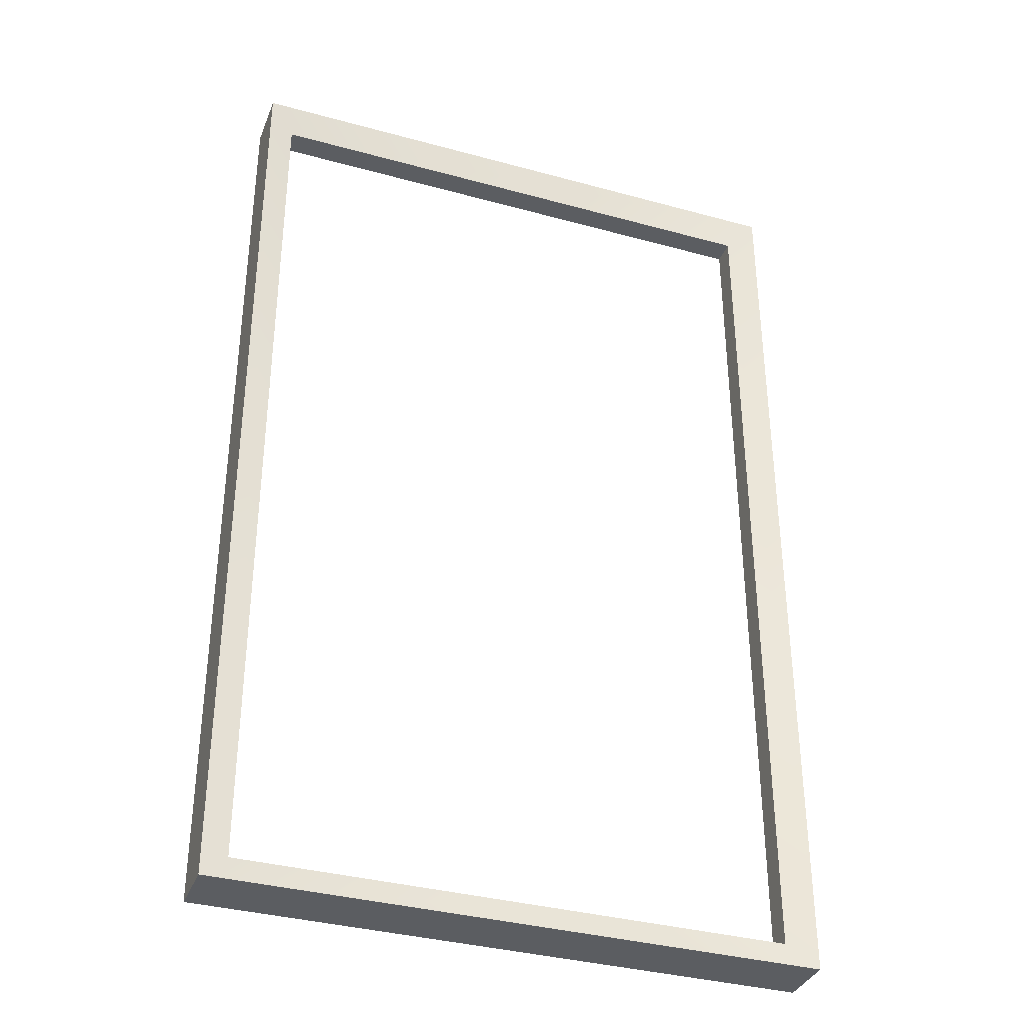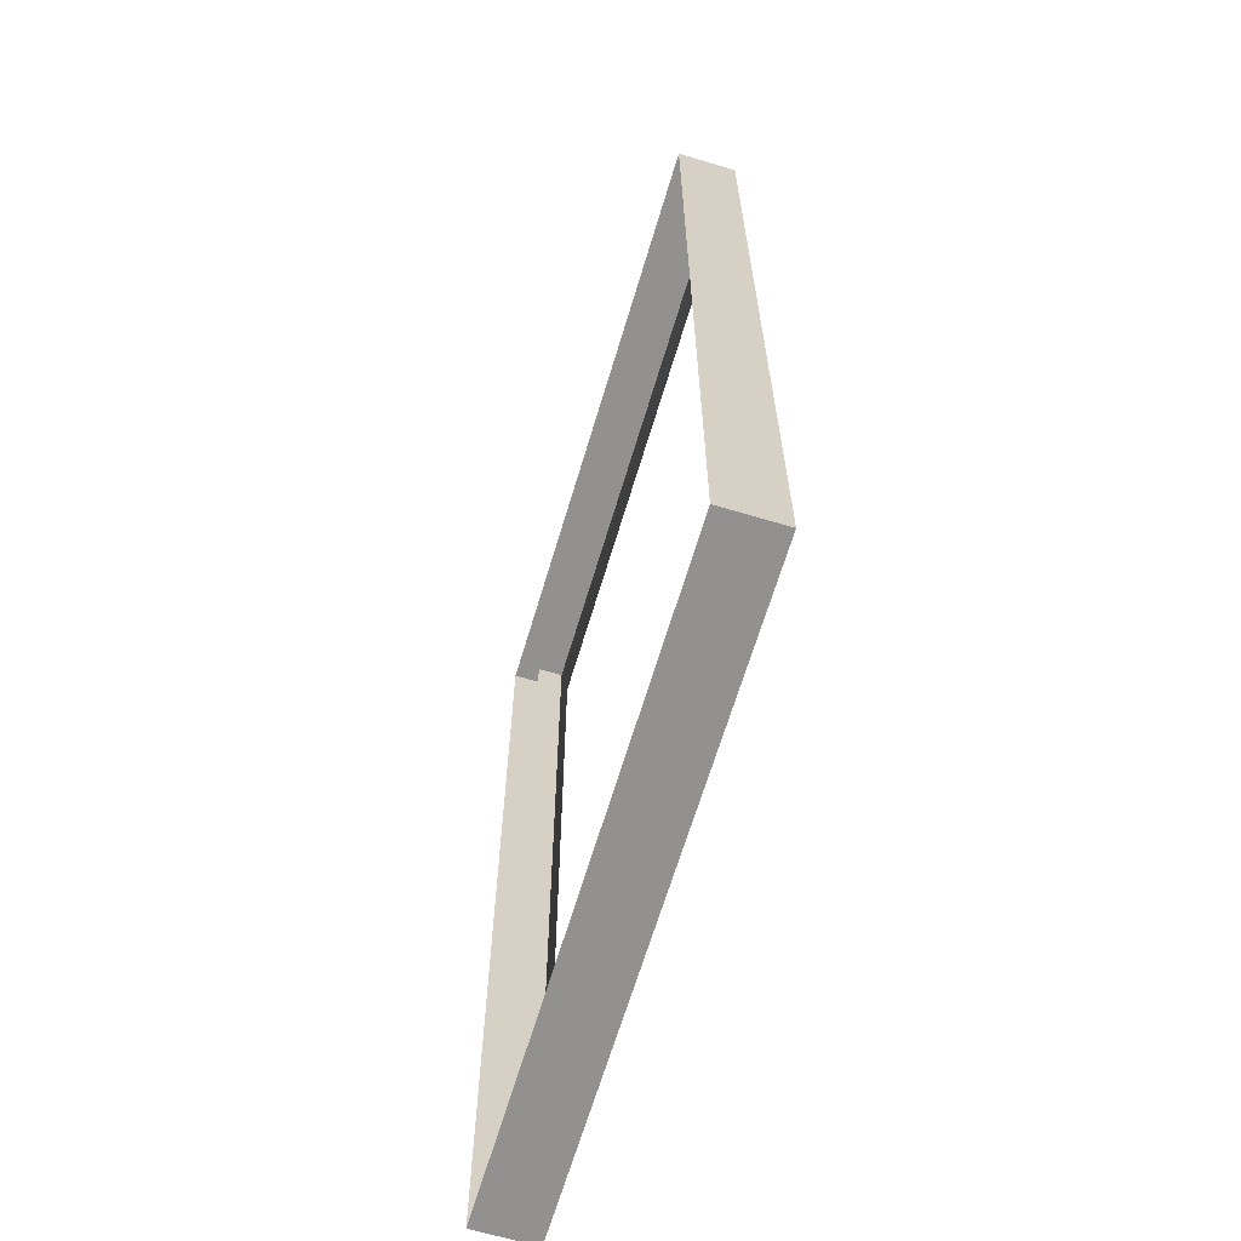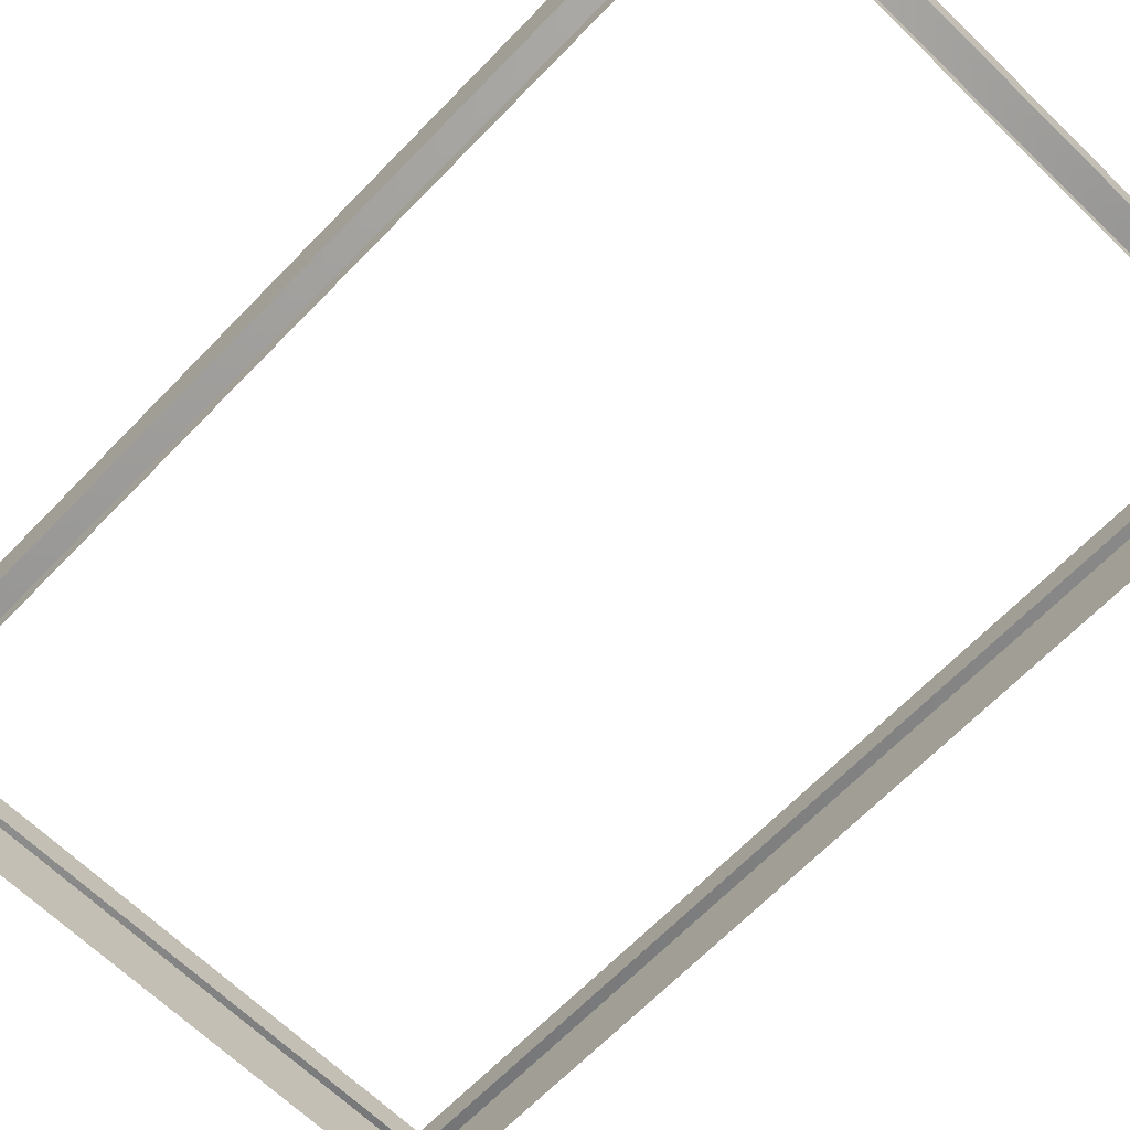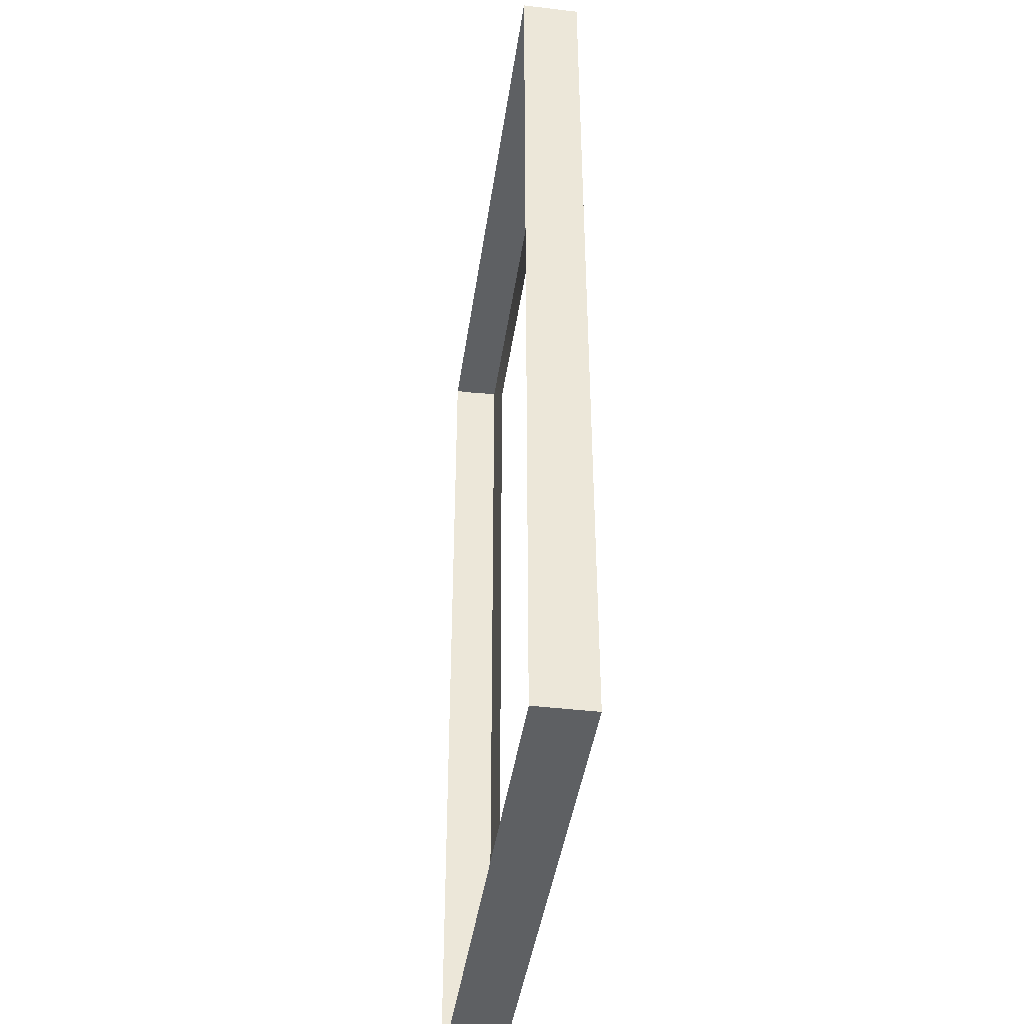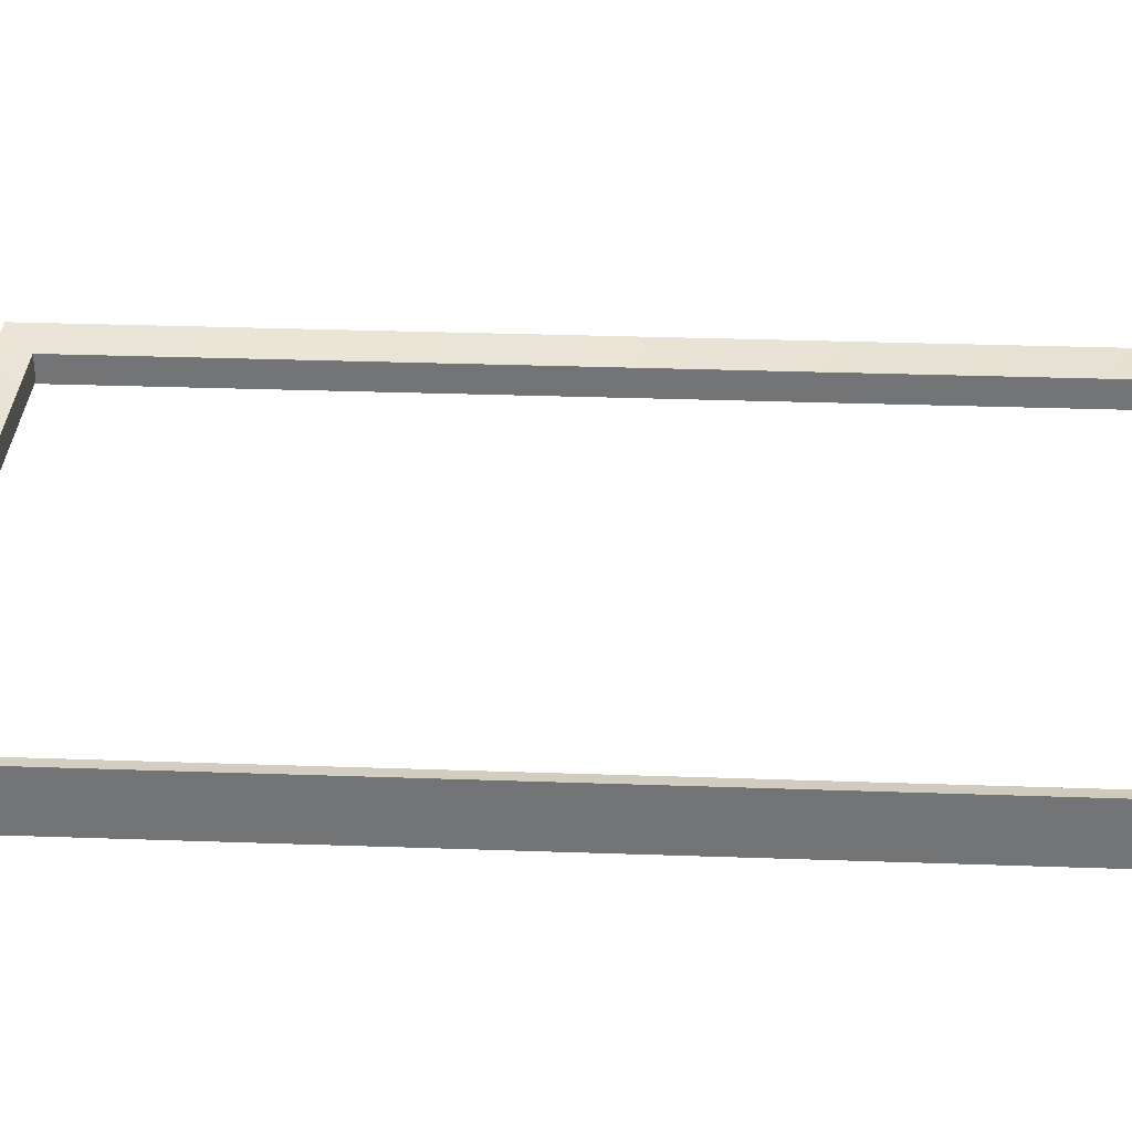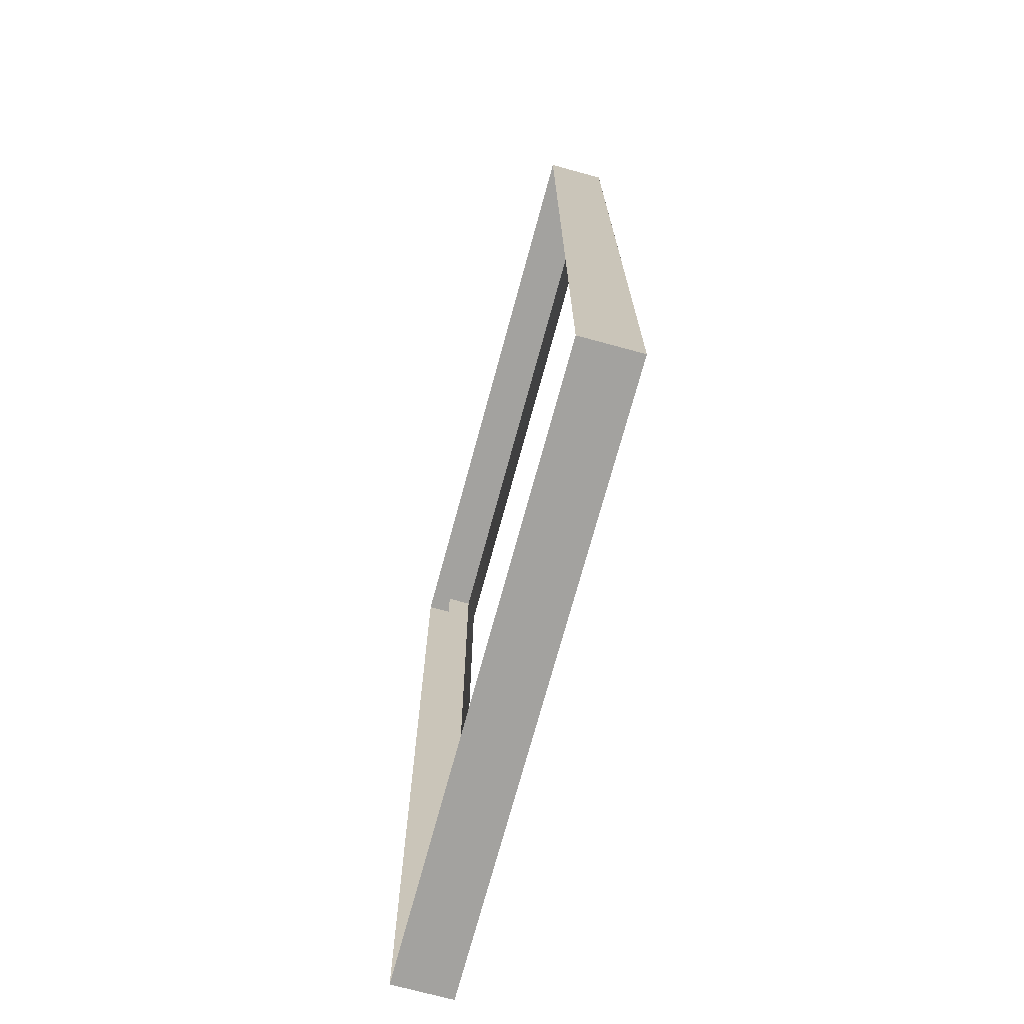
<metadata>
{"format":"obj","ext":"obj","renderer":"f3d","projection":"perspective","resolution":1024,"background":"white","views":[{"elev":-35.8,"azim":-19.8,"up":"+Y"},{"elev":-66.1,"azim":-106.7,"up":"+Y"},{"elev":-66.5,"azim":135.9,"up":"+Z"},{"elev":-42.3,"azim":-98.1,"up":"+Y"},{"elev":33.6,"azim":92.7,"up":"+Z"},{"elev":-72.6,"azim":-105.2,"up":"+Y"}]}
</metadata>
<code>
g default
v -3.552 23.03 0.2548
v 3.552 23.03 0.2548
v -3.552 11.21 0.2548
v 3.552 11.21 0.2548
v -3.552 23.03 0.5848
v -3.552 11.21 0.5848
v 3.552 11.21 0.5848
v 3.552 23.03 0.5848
v -3.911 23.39 0.7648
v -3.911 10.85 0.7648
v 3.911 10.85 0.7648
v 3.911 23.39 0.7648
v -3.911 23.39 0.7648
v -3.911 23.39 0.7648
v -3.911 23.39 0.7648
v -3.911 23.39 0.7648
v -3.911 23.39 0.7648
v -3.911 23.39 0.7648
v -3.911 23.39 0.7648
v -3.911 23.39 0.7648
v -3.911 23.39 0.7648
v -3.911 23.39 0.7648
v -3.911 23.39 0.7648
v -3.911 23.39 0.7648
v -3.911 23.39 0.7648
v -3.911 23.39 0.7648
v -3.911 23.39 0.7648
v -3.911 23.39 0.7648
v -3.911 23.39 0.7648
v -3.911 23.39 0.7648
v -3.911 23.39 0.7648
v -3.911 23.39 0.7648
v -3.911 23.39 0.7648
v -3.911 23.39 0.7648
v -3.911 23.39 0.7648
v -3.911 23.39 0.7648
v -3.911 23.39 0.7648
v -3.911 23.39 0.7648
v -3.911 23.39 0.7648
v -3.911 23.39 0.7648
v -3.911 23.39 0.7648
v -3.911 23.39 0.7648
v -3.911 23.39 0.7648
v -3.911 23.39 0.7648
v -3.911 23.39 0.7648
v -3.911 23.39 0.7648
v -3.911 23.39 0.7648
v -3.911 23.39 0.7648
v -3.911 23.39 0.7648
v -3.911 23.39 0.7648
v -3.911 23.39 0.7648
v -3.911 23.39 0.7648
v -3.911 23.39 0.7648
v -3.911 23.39 0
v -3.911 10.85 0.7648
v -3.911 10.85 0.7648
v -3.911 10.85 0.7648
v -3.911 10.85 0.7648
v -3.911 10.85 0.7648
v -3.911 10.85 0.7648
v -3.911 10.85 0.7648
v -3.911 10.85 0.7648
v -3.911 10.85 0.7648
v -3.911 10.85 0.7648
v -3.911 10.85 0.7648
v -3.911 10.85 0.7648
v -3.911 10.85 0.7648
v -3.911 10.85 0.7648
v -3.911 10.85 0.7648
v -3.911 10.85 0.7648
v -3.911 10.85 0.7648
v -3.911 10.85 0.7648
v -3.911 10.85 0.7648
v -3.911 10.85 0.7648
v -3.911 10.85 0.7648
v -3.911 10.85 0.7648
v -3.911 10.85 0.7648
v -3.911 10.85 0.7648
v -3.911 10.85 0.7648
v -3.911 10.85 0.7648
v -3.911 10.85 0.7648
v -3.911 10.85 0.7648
v -3.911 10.85 0.7648
v -3.911 10.85 0.7648
v -3.911 10.85 0.7648
v -3.911 10.85 0.7648
v -3.911 10.85 0.7648
v -3.911 10.85 0.7648
v -3.911 10.85 0.7648
v -3.911 10.85 0.7648
v -3.911 10.85 0.7648
v -3.911 10.85 0.7648
v -3.911 10.85 0.7648
v -3.911 10.85 0.7648
v -3.911 10.85 0.7648
v -3.911 10.85 0
v 3.911 10.85 0.7648
v 3.911 10.85 0.7648
v 3.911 10.85 0.7648
v 3.911 10.85 0.7648
v 3.911 10.85 0.7648
v 3.911 10.85 0.7648
v 3.911 10.85 0.7648
v 3.911 10.85 0.7648
v 3.911 10.85 0.7648
v 3.911 10.85 0.7648
v 3.911 10.85 0.7648
v 3.911 10.85 0.7648
v 3.911 10.85 0.7648
v 3.911 10.85 0.7648
v 3.911 10.85 0.7648
v 3.911 10.85 0.7648
v 3.911 10.85 0.7648
v 3.911 10.85 0.7648
v 3.911 10.85 0.7648
v 3.911 10.85 0.7648
v 3.911 10.85 0.7648
v 3.911 10.85 0.7648
v 3.911 10.85 0.7648
v 3.911 10.85 0.7648
v 3.911 10.85 0.7648
v 3.911 10.85 0.7648
v 3.911 10.85 0.7648
v 3.911 10.85 0.7648
v 3.911 10.85 0.7648
v 3.911 10.85 0.7648
v 3.911 10.85 0.7648
v 3.911 10.85 0.7648
v 3.911 10.85 0.7648
v 3.911 10.85 0.7648
v 3.911 10.85 0.7648
v 3.911 10.85 0.7648
v 3.911 10.85 0.7648
v 3.911 10.85 0.7648
v 3.911 10.85 0.7648
v 3.911 10.85 0.7648
v 3.911 10.85 0.7648
v 3.911 10.85 0
v 3.911 23.39 0.7648
v 3.911 23.39 0.7648
v 3.911 23.39 0.7648
v 3.911 23.39 0.7648
v 3.911 23.39 0.7648
v 3.911 23.39 0.7648
v 3.911 23.39 0.7648
v 3.911 23.39 0.7648
v 3.911 23.39 0.7648
v 3.911 23.39 0.7648
v 3.911 23.39 0.7648
v 3.911 23.39 0.7648
v 3.911 23.39 0.7648
v 3.911 23.39 0.7648
v 3.911 23.39 0.7648
v 3.911 23.39 0.7648
v 3.911 23.39 0.7648
v 3.911 23.39 0.7648
v 3.911 23.39 0.7648
v 3.911 23.39 0.7648
v 3.911 23.39 0.7648
v 3.911 23.39 0.7648
v 3.911 23.39 0.7648
v 3.911 23.39 0.7648
v 3.911 23.39 0.7648
v 3.911 23.39 0.7648
v 3.911 23.39 0.7648
v 3.911 23.39 0.7648
v 3.911 23.39 0.7648
v 3.911 23.39 0.7648
v 3.911 23.39 0.7648
v 3.911 23.39 0.7648
v 3.911 23.39 0.7648
v 3.911 23.39 0.7648
v 3.911 23.39 0.7648
v 3.911 23.39 0.7648
v 3.911 23.39 0.7648
v 3.911 23.39 0.7648
v 3.911 23.39 0.7648
v 3.911 23.39 0.7648
v 3.911 23.39 0.7648
v 3.911 23.39 0
g ghost_pPlane8
f 3 1 5 6
f 4 3 6 7
f 2 4 7 8
f 1 2 8 5
f 6 5 9 10
f 7 6 10 11
f 8 7 11 12
f 5 8 12 9
f 10 9 13 55
f 55 13 14 56
f 56 14 15 57
f 57 15 16 58
f 58 16 17 59
f 59 17 18 60
f 60 18 19 61
f 61 19 20 62
f 62 20 21 63
f 63 21 22 64
f 64 22 23 65
f 65 23 24 66
f 66 24 25 67
f 67 25 26 68
f 68 26 27 69
f 69 27 28 70
f 70 28 29 71
f 71 29 30 72
f 72 30 31 73
f 73 31 32 74
f 74 32 33 75
f 75 33 34 76
f 76 34 35 77
f 77 35 36 78
f 78 36 37 79
f 79 37 38 80
f 80 38 39 81
f 81 39 40 82
f 82 40 41 83
f 83 41 42 84
f 84 42 43 85
f 85 43 44 86
f 86 44 45 87
f 87 45 46 88
f 88 46 47 89
f 89 47 48 90
f 90 48 49 91
f 91 49 50 92
f 92 50 51 93
f 93 51 52 94
f 94 52 53 95
f 95 53 54 96
f 11 10 55 97
f 97 55 56 98
f 98 56 57 99
f 99 57 58 100
f 100 58 59 101
f 101 59 60 102
f 102 60 61 103
f 103 61 62 104
f 104 62 63 105
f 105 63 64 106
f 106 64 65 107
f 107 65 66 108
f 108 66 67 109
f 109 67 68 110
f 110 68 69 111
f 111 69 70 112
f 112 70 71 113
f 113 71 72 114
f 114 72 73 115
f 115 73 74 116
f 116 74 75 117
f 117 75 76 118
f 118 76 77 119
f 119 77 78 120
f 120 78 79 121
f 121 79 80 122
f 122 80 81 123
f 123 81 82 124
f 124 82 83 125
f 125 83 84 126
f 126 84 85 127
f 127 85 86 128
f 128 86 87 129
f 129 87 88 130
f 130 88 89 131
f 131 89 90 132
f 132 90 91 133
f 133 91 92 134
f 134 92 93 135
f 135 93 94 136
f 136 94 95 137
f 137 95 96 138
f 12 11 97 139
f 139 97 98 140
f 140 98 99 141
f 141 99 100 142
f 142 100 101 143
f 143 101 102 144
f 144 102 103 145
f 145 103 104 146
f 146 104 105 147
f 147 105 106 148
f 148 106 107 149
f 149 107 108 150
f 150 108 109 151
f 151 109 110 152
f 152 110 111 153
f 153 111 112 154
f 154 112 113 155
f 155 113 114 156
f 156 114 115 157
f 157 115 116 158
f 158 116 117 159
f 159 117 118 160
f 160 118 119 161
f 161 119 120 162
f 162 120 121 163
f 163 121 122 164
f 164 122 123 165
f 165 123 124 166
f 166 124 125 167
f 167 125 126 168
f 168 126 127 169
f 169 127 128 170
f 170 128 129 171
f 171 129 130 172
f 172 130 131 173
f 173 131 132 174
f 174 132 133 175
f 175 133 134 176
f 176 134 135 177
f 177 135 136 178
f 178 136 137 179
f 179 137 138 180
f 9 12 139 13
f 13 139 140 14
f 14 140 141 15
f 15 141 142 16
f 16 142 143 17
f 17 143 144 18
f 18 144 145 19
f 19 145 146 20
f 20 146 147 21
f 21 147 148 22
f 22 148 149 23
f 23 149 150 24
f 24 150 151 25
f 25 151 152 26
f 26 152 153 27
f 27 153 154 28
f 28 154 155 29
f 29 155 156 30
f 30 156 157 31
f 31 157 158 32
f 32 158 159 33
f 33 159 160 34
f 34 160 161 35
f 35 161 162 36
f 36 162 163 37
f 37 163 164 38
f 38 164 165 39
f 39 165 166 40
f 40 166 167 41
f 41 167 168 42
f 42 168 169 43
f 43 169 170 44
f 44 170 171 45
f 45 171 172 46
f 46 172 173 47
f 47 173 174 48
f 48 174 175 49
f 49 175 176 50
f 50 176 177 51
f 51 177 178 52
f 52 178 179 53
f 53 179 180 54

</code>
